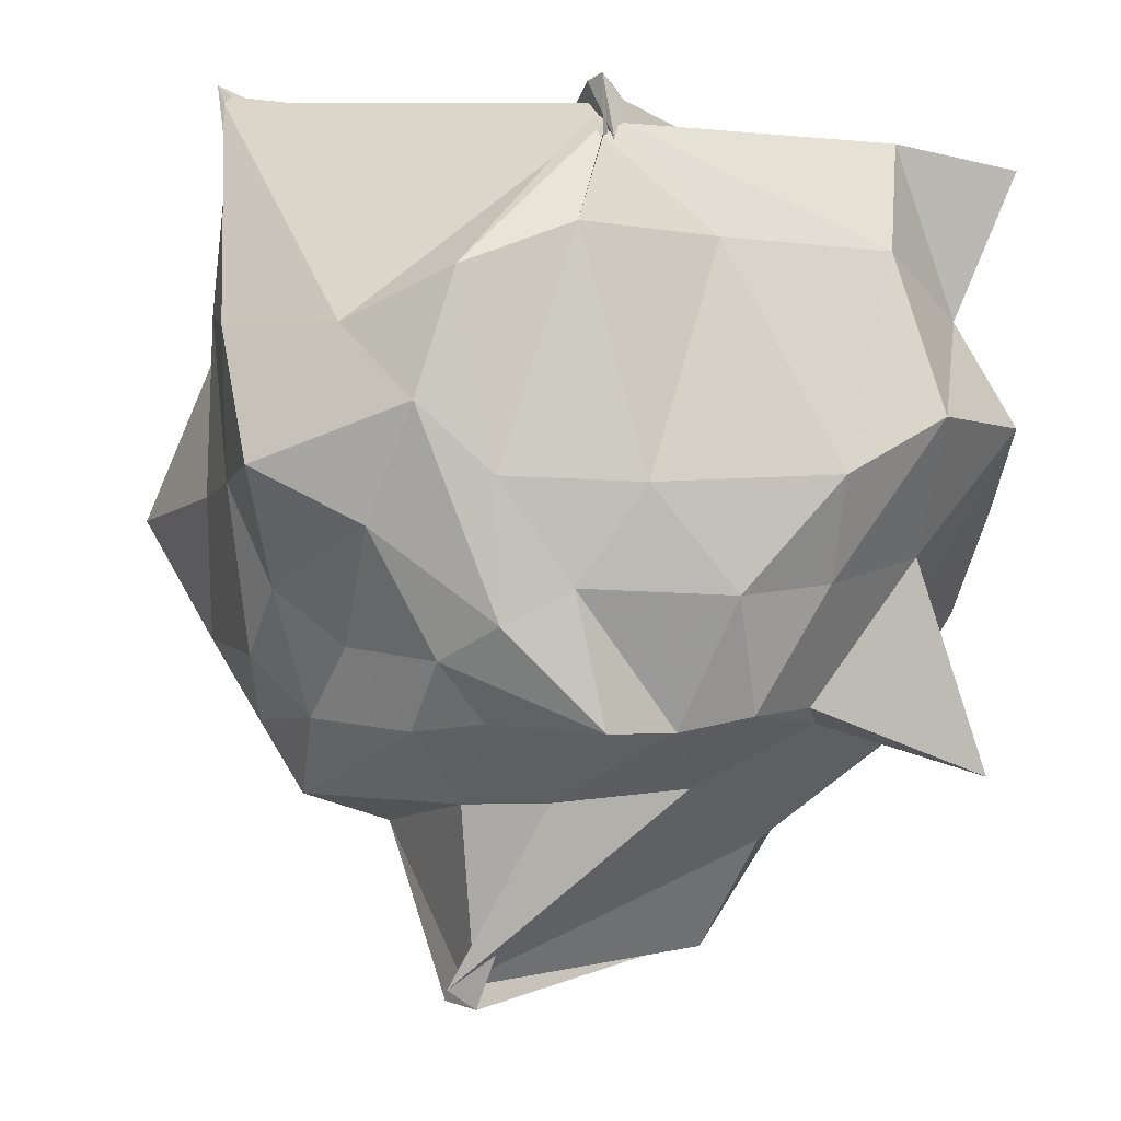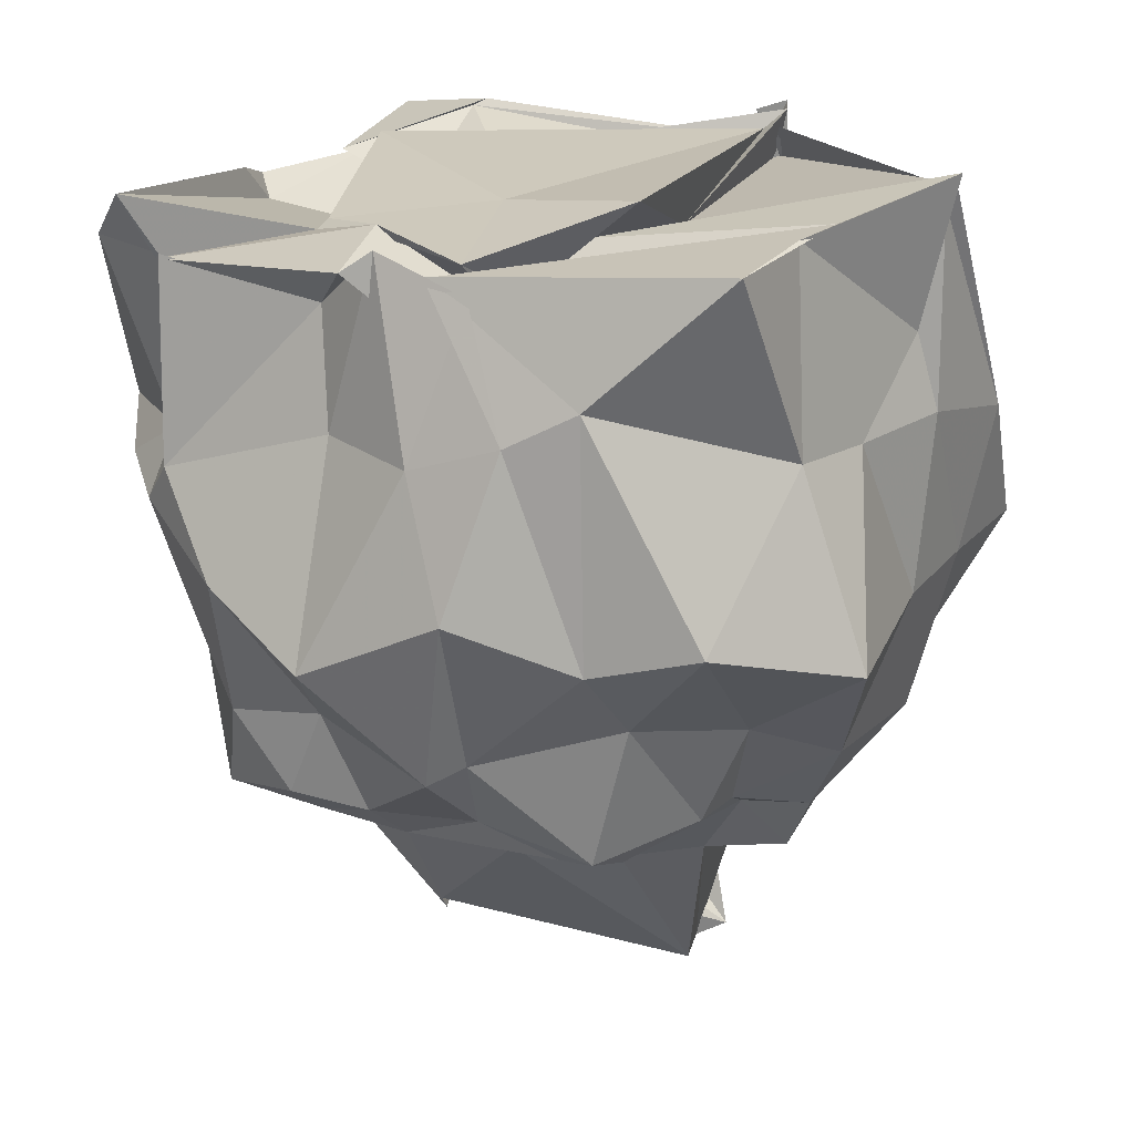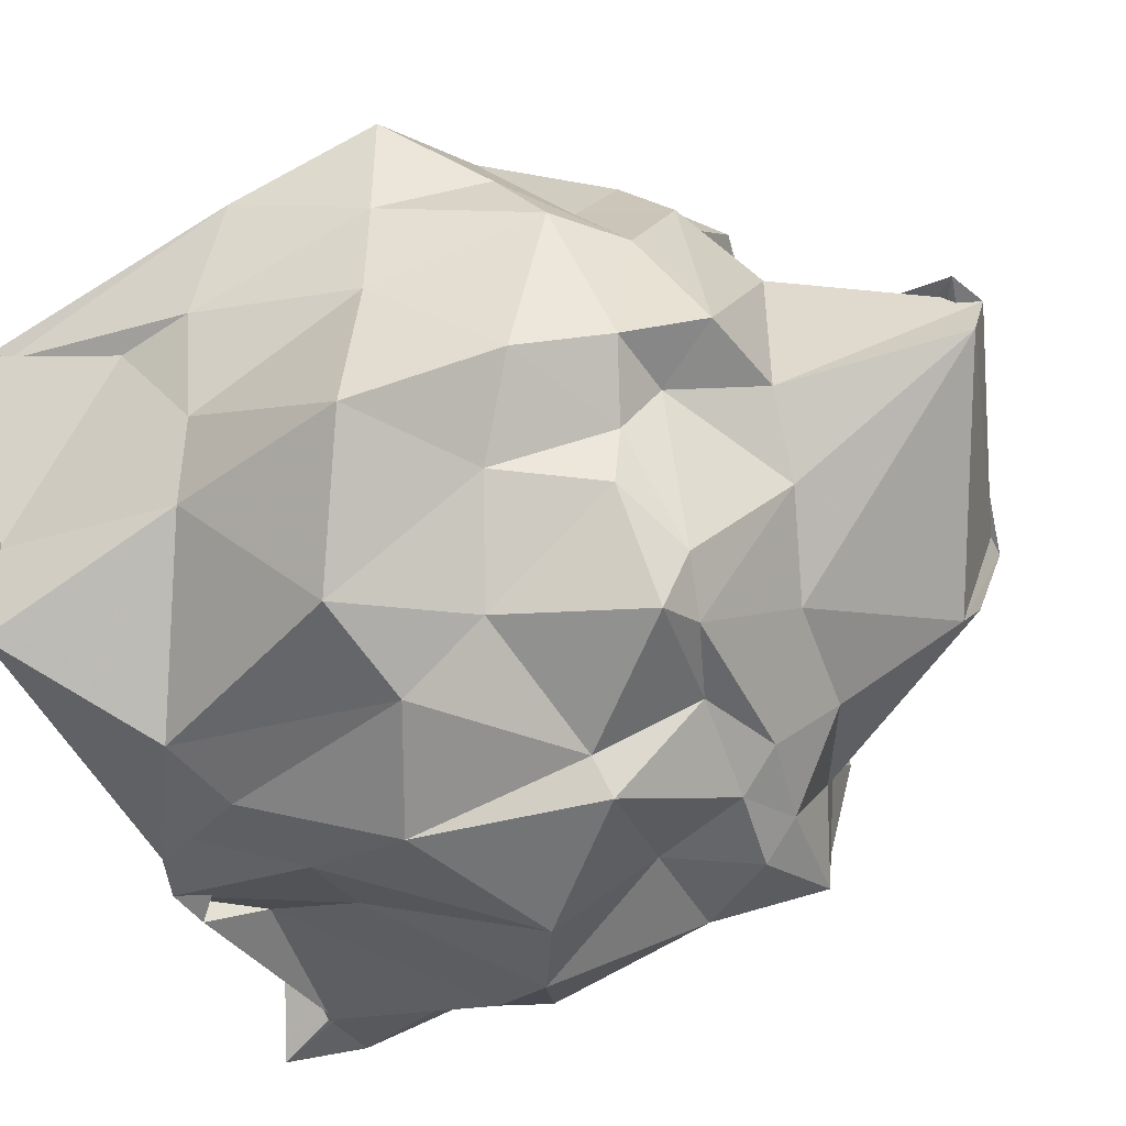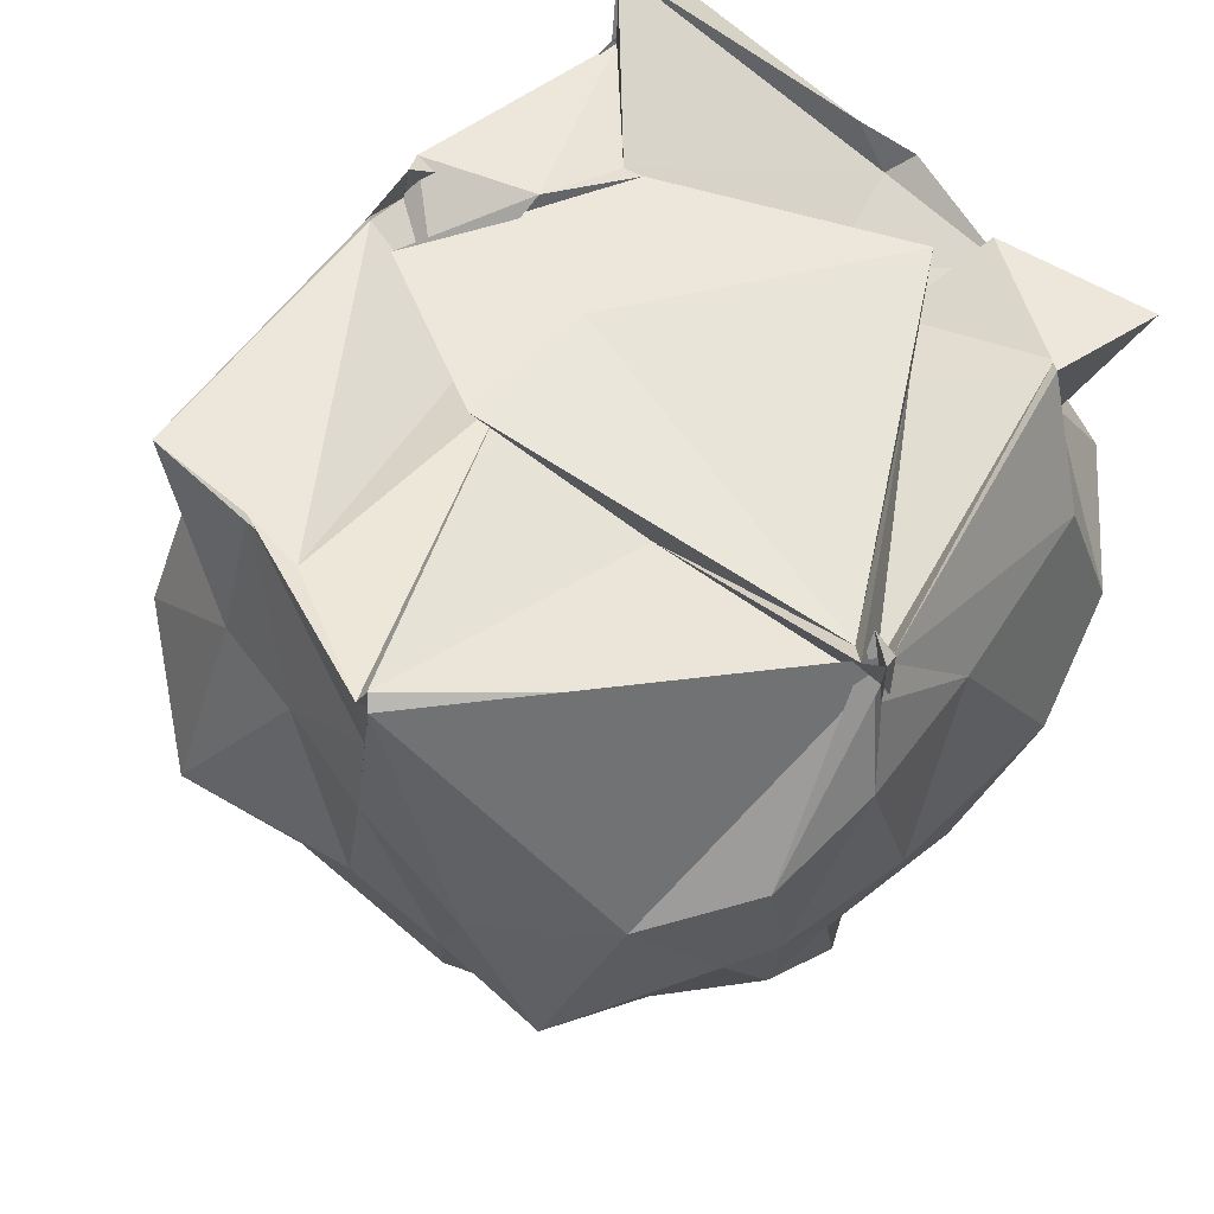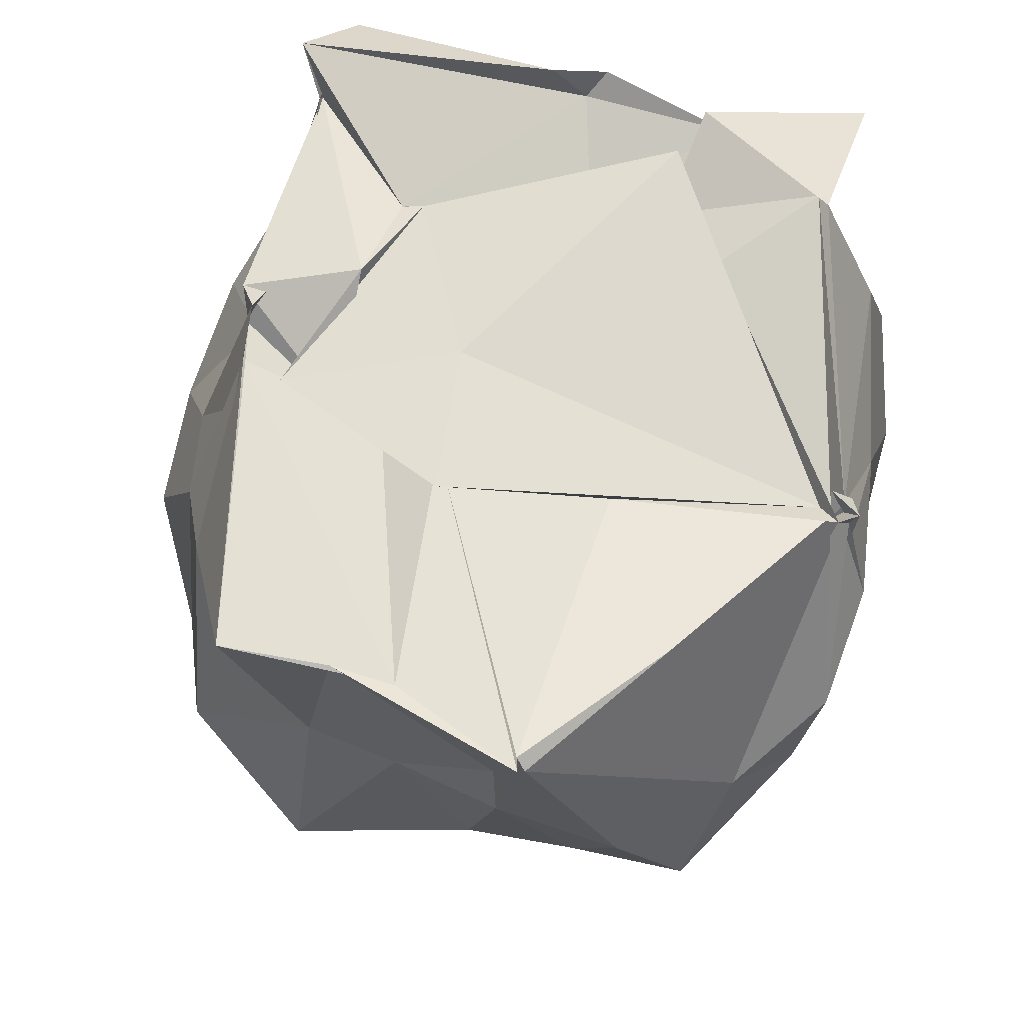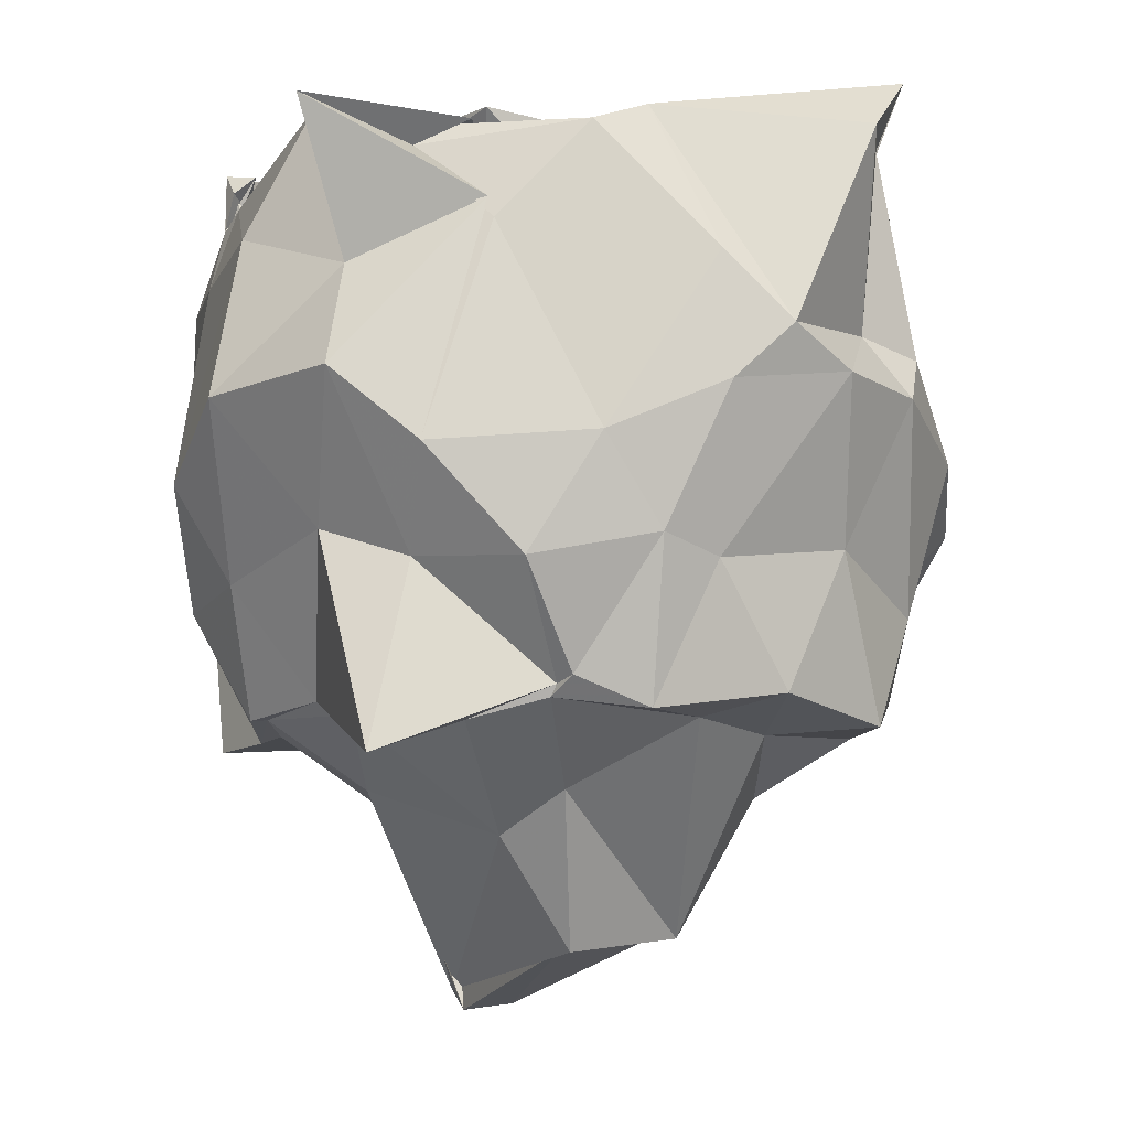
<metadata>
{"format":"obj","ext":"obj","renderer":"f3d","projection":"perspective","resolution":1024,"background":"white","views":[{"elev":-5.9,"azim":167.1,"up":"+Z"},{"elev":24.6,"azim":33.9,"up":"+Z"},{"elev":-39.6,"azim":110.8,"up":"+Y"},{"elev":61.4,"azim":135.2,"up":"+Z"},{"elev":73.5,"azim":104.2,"up":"+Z"},{"elev":-8.6,"azim":-94.6,"up":"+Z"}]}
</metadata>
<code>
v -1.52 -0.2284 1.097
v -1.785 -0.01888 -1.166
v -0.4361 0.1397 0.8239
v -0.4114 0.2159 1.162
v -0.3899 0.2404 1.195
v -1.377 0.9283 1.072
v -1.368 0.8646 1.126
v -1.311 0.9559 0.9702
v -1.375 0.9135 1.021
v -2.222 0.6785 1.073
v -2.564 0.7231 1.004
v -2.43 0.4204 0.9068
v -2.53 -0.04335 0.9624
v -2.466 -0.1936 1.024
v -2.49 -0.7961 0.9786
v -2.228 -0.8448 0.9817
v -1.711 -0.7919 0.9266
v -1.504 -0.8312 1.118
v -1.224 -0.813 1.036
v -1.358 -0.8206 1.072
v -0.5213 -0.6466 1.175
v -0.5418 -0.3365 1.185
v -0.3738 0.1614 0.6014
v -0.3623 0.524 0.5081
v -0.6373 0.8084 0.4748
v -0.91 1.014 0.6006
v -1.224 1.041 0.7229
v -1.621 0.9823 0.7122
v -2.138 0.8707 0.7215
v -2.419 0.5949 0.5909
v -2.51 0.2263 0.7516
v -2.527 0.213 0.6919
v -2.598 -0.3694 0.6061
v -2.605 -0.5554 0.4126
v -2.255 -0.7923 0.4586
v -2.148 -0.9627 0.4186
v -1.614 -0.9028 0.6121
v -1.305 -0.9824 0.6072
v -1.04 -0.9322 0.708
v -0.8599 -0.8459 0.8145
v -0.4646 -0.4167 0.6245
v -0.4332 -0.1522 0.6006
v -0.395 0.3899 0.1016
v -0.4071 0.7297 0.1036
v -0.8074 0.9707 0.2498
v -1.02 0.9887 0.05964
v -1.41 1.044 0.04748
v -1.942 1.052 0.08249
v -2.261 0.946 0.2615
v -2.585 0.6402 0.2854
v -2.602 0.399 0.09015
v -2.614 -0.0624 0.1247
v -2.614 -0.3931 0.262
v -2.481 -0.7219 0.3122
v -2.242 -0.9305 0.2929
v -1.888 -1.103 0.1793
v -1.544 -1.167 0.03052
v -1.12 -1.099 0.2582
v -0.7935 -0.9271 0.1335
v -0.5013 -0.8152 0.2181
v -0.2423 -0.4332 0.08498
v -0.3722 0.0727 0.09765
v -0.5104 0.495 -0.1966
v -0.7112 0.8139 -0.05845
v -1.042 0.934 -0.3236
v -1.232 0.966 -0.2238
v -1.663 1.007 -0.237
v -1.948 0.8929 -0.1914
v -2.276 0.6555 -0.08636
v -2.389 0.4154 -0.1728
v -2.578 0.1338 -0.1936
v -2.552 -0.2205 -0.1249
v -2.458 -0.3755 -0.1758
v -2.245 -0.739 -0.1199
v -1.943 -0.9683 -0.2652
v -1.666 -0.9222 -0.2209
v -1.22 -1.038 -0.2588
v -1.155 -0.9412 -0.2237
v -0.7708 -0.7443 -0.08976
v -0.5798 -0.4453 -0.1583
v -0.421 -0.2139 -0.2811
v -0.4753 0.2798 -0.3606
v -0.7074 0.5033 -0.3501
v -0.9072 0.7803 -0.405
v -1.323 0.9323 -0.5959
v -1.543 0.8151 -0.5861
v -1.751 0.8388 -0.5414
v -1.963 0.6578 -0.5073
v -2.523 0.5254 -0.689
v -2.39 0.0395 -0.4981
v -2.44 0.002125 -0.4791
v -2.431 -0.2029 -0.5634
v -2.33 -0.5703 -0.5107
v -2.058 -0.8626 -0.5731
v -1.765 -0.9459 -0.4833
v -1.531 -0.8894 -0.4981
v -1.242 -0.7762 -0.4954
v -0.8671 -0.7698 -0.5155
v -0.6988 -0.4847 -0.4566
v -0.7066 -0.3066 -0.4705
v -0.5533 -0.1335 -0.5204
v -0.6448 0.2781 -0.5315
v -0.3732 0.2246 1.249
v -0.4157 0.2114 1.223
v -1.342 0.9535 0.9667
v -1.31 0.9536 1.143
v -1.373 0.8824 0.9619
v -2.252 0.6471 1.054
v -2.471 0.2682 0.9704
v -2.427 0.3433 0.9652
v -2.466 -0.09095 0.9039
v -2.31 -0.9062 1.15
v -2.242 -0.84 0.9631
v -1.578 -0.8853 1.058
v -1.494 -0.8522 0.9905
v -1.355 -0.8143 1.067
v -0.5324 -0.1531 1.182
v -1.239 -0.2204 1.036
v -1.252 0.2734 0.9395
v -1.281 0.9024 1.131
v -2.001 0.4116 1.003
v -2.149 0.2204 0.9062
v -2.161 -0.003756 0.8575
v -1.941 -0.5145 1.013
v -1.697 -0.5671 1.084
v -1.331 -0.5537 0.9337
v -1.329 -0.4197 0.9114
v -1.104 -0.1925 1.154
v -1.328 0.8465 1.078
v -2.285 0.2213 1.065
v -1.951 -0.4537 1.027
v -1.321 -0.702 1.078
v -0.8712 0.5967 -0.5808
v -1.051 0.7019 -0.5635
v -1.572 0.7587 -0.5693
v -1.761 0.7928 -0.5395
v -2.008 0.5657 -0.546
v -2.314 0.2719 -0.5861
v -2.376 0.05426 -0.5317
v -2.215 -0.3518 -0.5652
v -2.022 -0.5525 -0.595
v -1.733 -0.8402 -0.578
v -1.486 -0.7816 -0.6045
v -1.005 -0.7278 -0.564
v -0.8737 -0.6068 -0.5866
v -0.7607 -0.1603 -0.5637
v -0.6696 -0.04722 -0.7321
v -1.041 0.4177 -0.7689
v -1.283 0.4497 -0.7659
v -1.662 0.5153 -0.7259
v -1.963 0.1609 -0.865
v -2.111 -0.004 -0.7493
v -1.671 -0.3511 -1.135
v -1.647 -0.5773 -0.7412
v -1.324 -0.4923 -0.7412
v -1.094 -0.2784 -0.803
v -0.926 -0.08265 -0.8079
v -1.125 0.2183 -1.337
v -1.036 0.2485 -1.279
v -1.844 -0.0396 -1.175
v -1.669 -0.3781 -1.088
v -1.064 0.07006 -1.318
f 3 23 4
f 4 23 24
f 4 24 5
f 5 24 25
f 5 25 6
f 6 25 26
f 6 26 7
f 7 26 27
f 7 27 8
f 8 27 28
f 8 28 9
f 9 28 29
f 9 29 10
f 10 29 30
f 10 30 11
f 11 30 31
f 11 31 12
f 12 31 32
f 12 32 13
f 13 32 33
f 13 33 14
f 14 33 34
f 14 34 15
f 15 34 35
f 15 35 16
f 16 35 36
f 16 36 17
f 17 36 37
f 17 37 18
f 18 37 38
f 18 38 19
f 19 38 39
f 19 39 20
f 20 39 40
f 20 40 21
f 21 40 41
f 21 41 22
f 22 41 42
f 22 42 3
f 3 42 23
f 23 43 24
f 24 43 44
f 24 44 25
f 25 44 45
f 25 45 26
f 26 45 46
f 26 46 27
f 27 46 47
f 27 47 28
f 28 47 48
f 28 48 29
f 29 48 49
f 29 49 30
f 30 49 50
f 30 50 31
f 31 50 51
f 31 51 32
f 32 51 52
f 32 52 33
f 33 52 53
f 33 53 34
f 34 53 54
f 34 54 35
f 35 54 55
f 35 55 36
f 36 55 56
f 36 56 37
f 37 56 57
f 37 57 38
f 38 57 58
f 38 58 39
f 39 58 59
f 39 59 40
f 40 59 60
f 40 60 41
f 41 60 61
f 41 61 42
f 42 61 62
f 42 62 23
f 23 62 43
f 43 63 44
f 44 63 64
f 44 64 45
f 45 64 65
f 45 65 46
f 46 65 66
f 46 66 47
f 47 66 67
f 47 67 48
f 48 67 68
f 48 68 49
f 49 68 69
f 49 69 50
f 50 69 70
f 50 70 51
f 51 70 71
f 51 71 52
f 52 71 72
f 52 72 53
f 53 72 73
f 53 73 54
f 54 73 74
f 54 74 55
f 55 74 75
f 55 75 56
f 56 75 76
f 56 76 57
f 57 76 77
f 57 77 58
f 58 77 78
f 58 78 59
f 59 78 79
f 59 79 60
f 60 79 80
f 60 80 61
f 61 80 81
f 61 81 62
f 62 81 82
f 62 82 43
f 43 82 63
f 63 83 64
f 64 83 84
f 64 84 65
f 65 84 85
f 65 85 66
f 66 85 86
f 66 86 67
f 67 86 87
f 67 87 68
f 68 87 88
f 68 88 69
f 69 88 89
f 69 89 70
f 70 89 90
f 70 90 71
f 71 90 91
f 71 91 72
f 72 91 92
f 72 92 73
f 73 92 93
f 73 93 74
f 74 93 94
f 74 94 75
f 75 94 95
f 75 95 76
f 76 95 96
f 76 96 77
f 77 96 97
f 77 97 78
f 78 97 98
f 78 98 79
f 79 98 99
f 79 99 80
f 80 99 100
f 80 100 81
f 81 100 101
f 81 101 82
f 82 101 102
f 82 102 63
f 63 102 83
f 103 104 118
f 104 119 118
f 104 105 119
f 105 120 119
f 105 106 120
f 106 107 120
f 107 121 120
f 107 108 121
f 108 122 121
f 108 109 122
f 109 110 122
f 110 123 122
f 110 111 123
f 111 124 123
f 111 112 124
f 112 113 124
f 113 125 124
f 113 114 125
f 114 126 125
f 114 115 126
f 115 116 126
f 116 127 126
f 116 117 127
f 117 118 127
f 117 103 118
f 118 119 128
f 119 129 128
f 119 120 129
f 120 121 129
f 121 130 129
f 121 122 130
f 122 123 130
f 123 131 130
f 123 124 131
f 124 125 131
f 125 132 131
f 125 126 132
f 126 127 132
f 127 128 132
f 127 118 128
f 133 148 134
f 134 148 149
f 134 149 135
f 135 149 150
f 135 150 136
f 136 150 137
f 137 150 151
f 137 151 138
f 138 151 152
f 138 152 139
f 139 152 140
f 140 152 153
f 140 153 141
f 141 153 154
f 141 154 142
f 142 154 143
f 143 154 155
f 143 155 144
f 144 155 156
f 144 156 145
f 145 156 146
f 146 156 157
f 146 157 147
f 147 157 148
f 147 148 133
f 148 158 149
f 149 158 159
f 149 159 150
f 150 159 151
f 151 159 160
f 151 160 152
f 152 160 153
f 153 160 161
f 153 161 154
f 154 161 155
f 155 161 162
f 155 162 156
f 156 162 157
f 157 162 158
f 157 158 148
f 3 4 103
f 103 4 104
f 4 5 104
f 104 5 105
f 5 6 105
f 105 6 106
f 6 7 106
f 7 8 106
f 106 8 107
f 8 9 107
f 107 9 108
f 9 10 108
f 108 10 109
f 10 11 109
f 11 12 109
f 109 12 110
f 12 13 110
f 110 13 111
f 13 14 111
f 111 14 112
f 14 15 112
f 15 16 112
f 112 16 113
f 16 17 113
f 113 17 114
f 17 18 114
f 114 18 115
f 18 19 115
f 19 20 115
f 115 20 116
f 20 21 116
f 116 21 117
f 21 22 117
f 117 22 103
f 22 3 103
f 83 133 84
f 84 133 134
f 84 134 85
f 85 134 135
f 85 135 86
f 86 135 136
f 86 136 87
f 87 136 88
f 88 136 137
f 88 137 89
f 89 137 138
f 89 138 90
f 90 138 139
f 90 139 91
f 91 139 92
f 92 139 140
f 92 140 93
f 93 140 141
f 93 141 94
f 94 141 142
f 94 142 95
f 95 142 96
f 96 142 143
f 96 143 97
f 97 143 144
f 97 144 98
f 98 144 145
f 98 145 99
f 99 145 100
f 100 145 146
f 100 146 101
f 101 146 147
f 101 147 102
f 102 147 133
f 102 133 83
f 128 129 1
f 129 130 1
f 130 131 1
f 131 132 1
f 132 128 1
f 159 158 2
f 160 159 2
f 161 160 2
f 162 161 2
f 158 162 2

</code>
